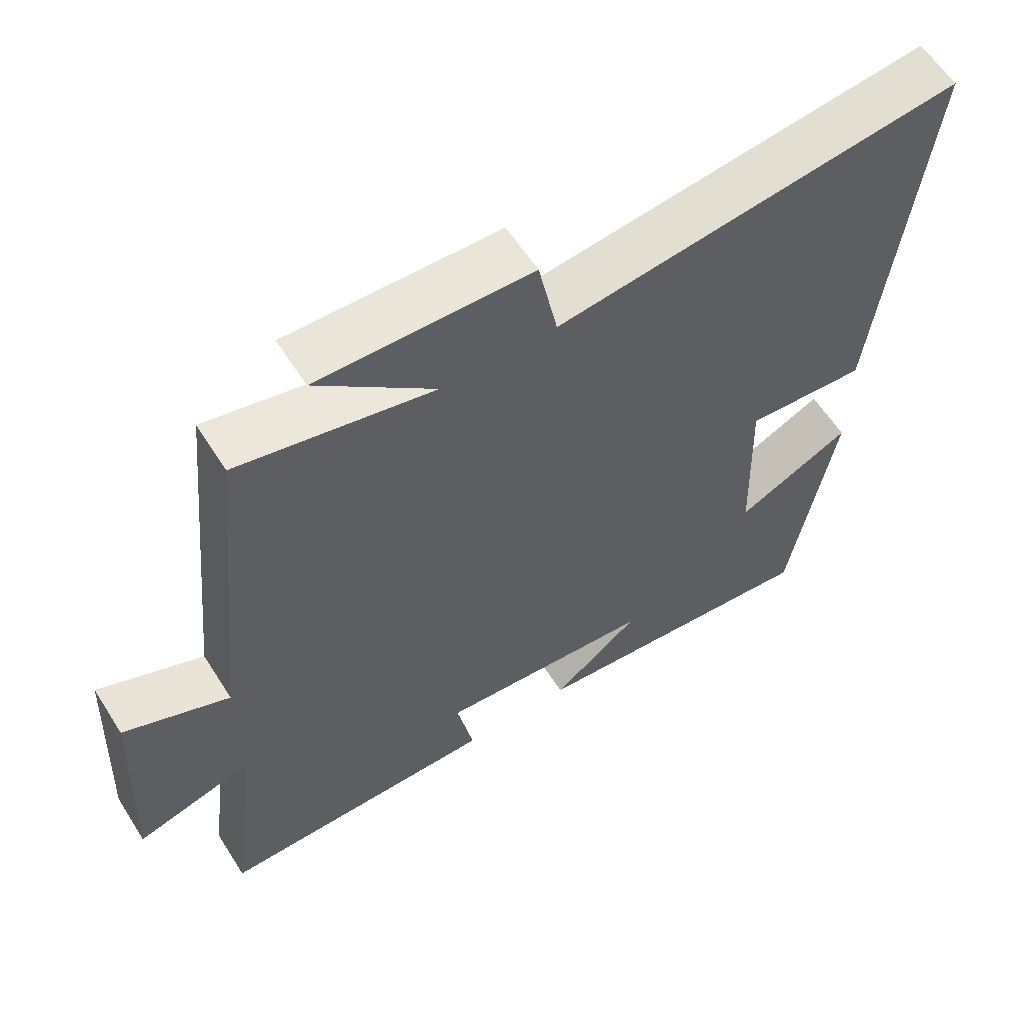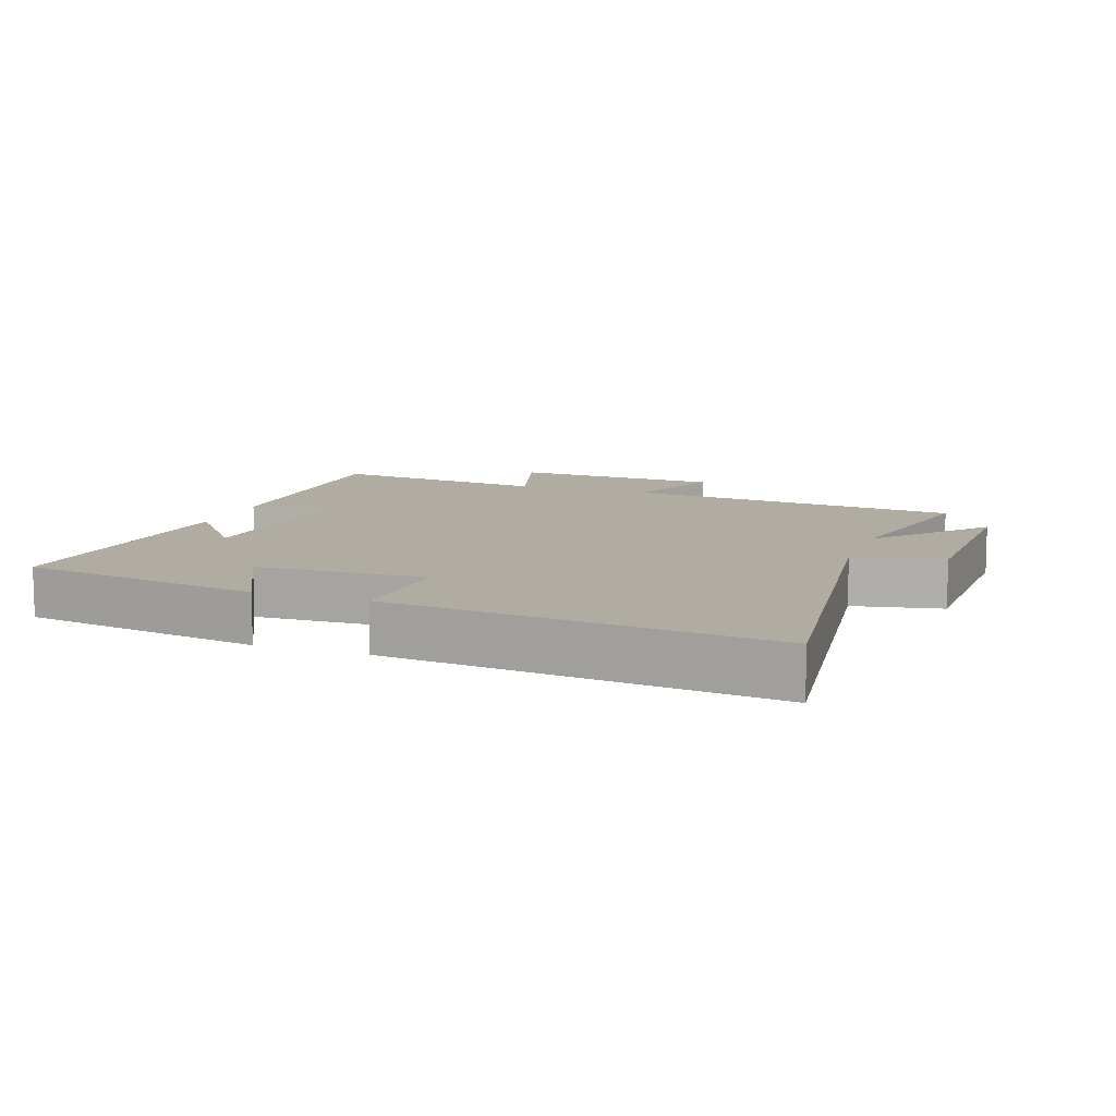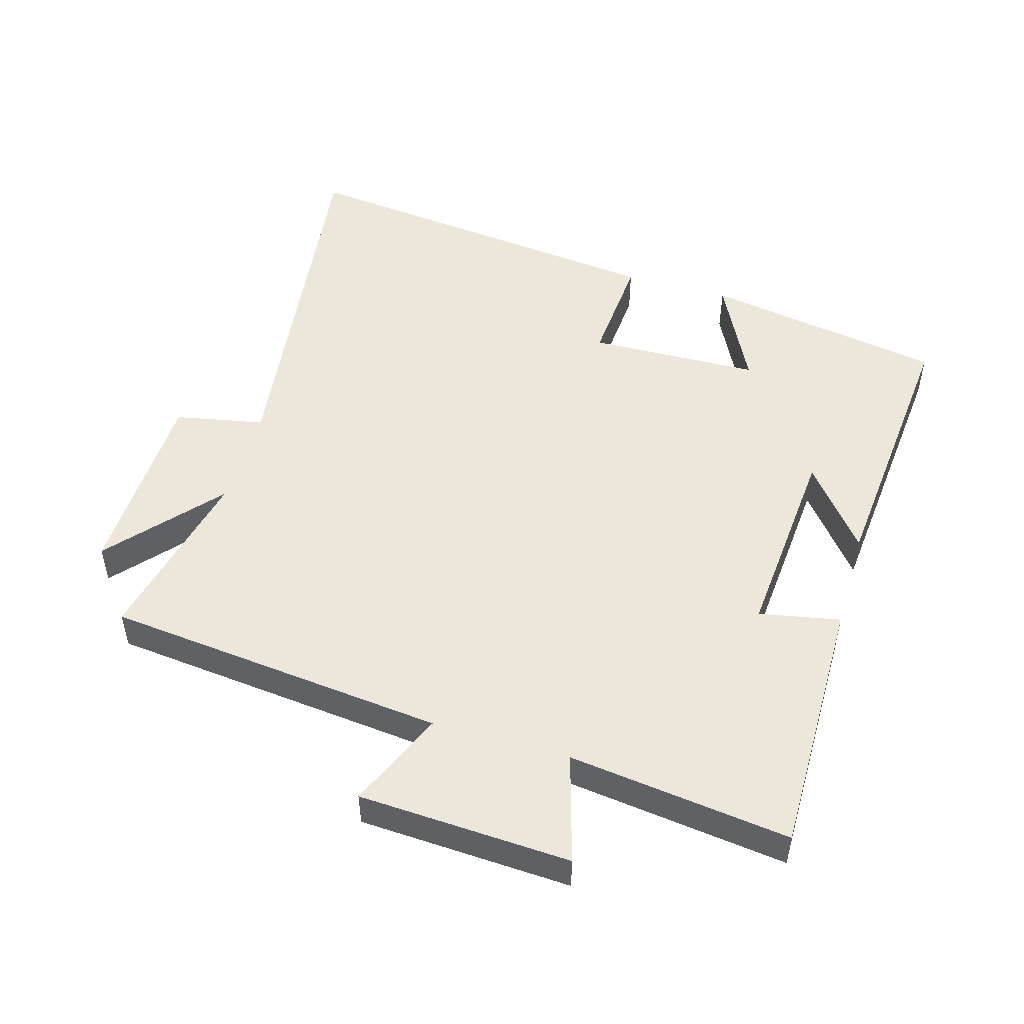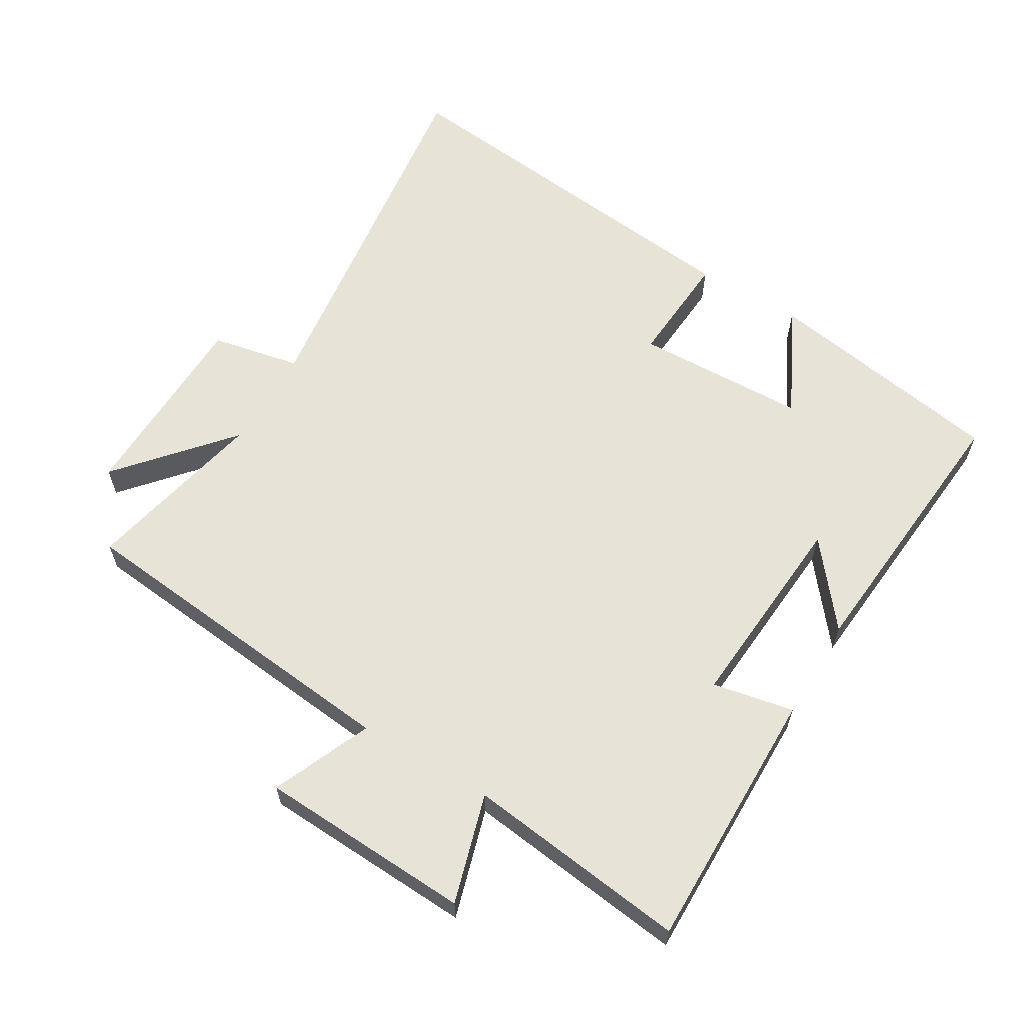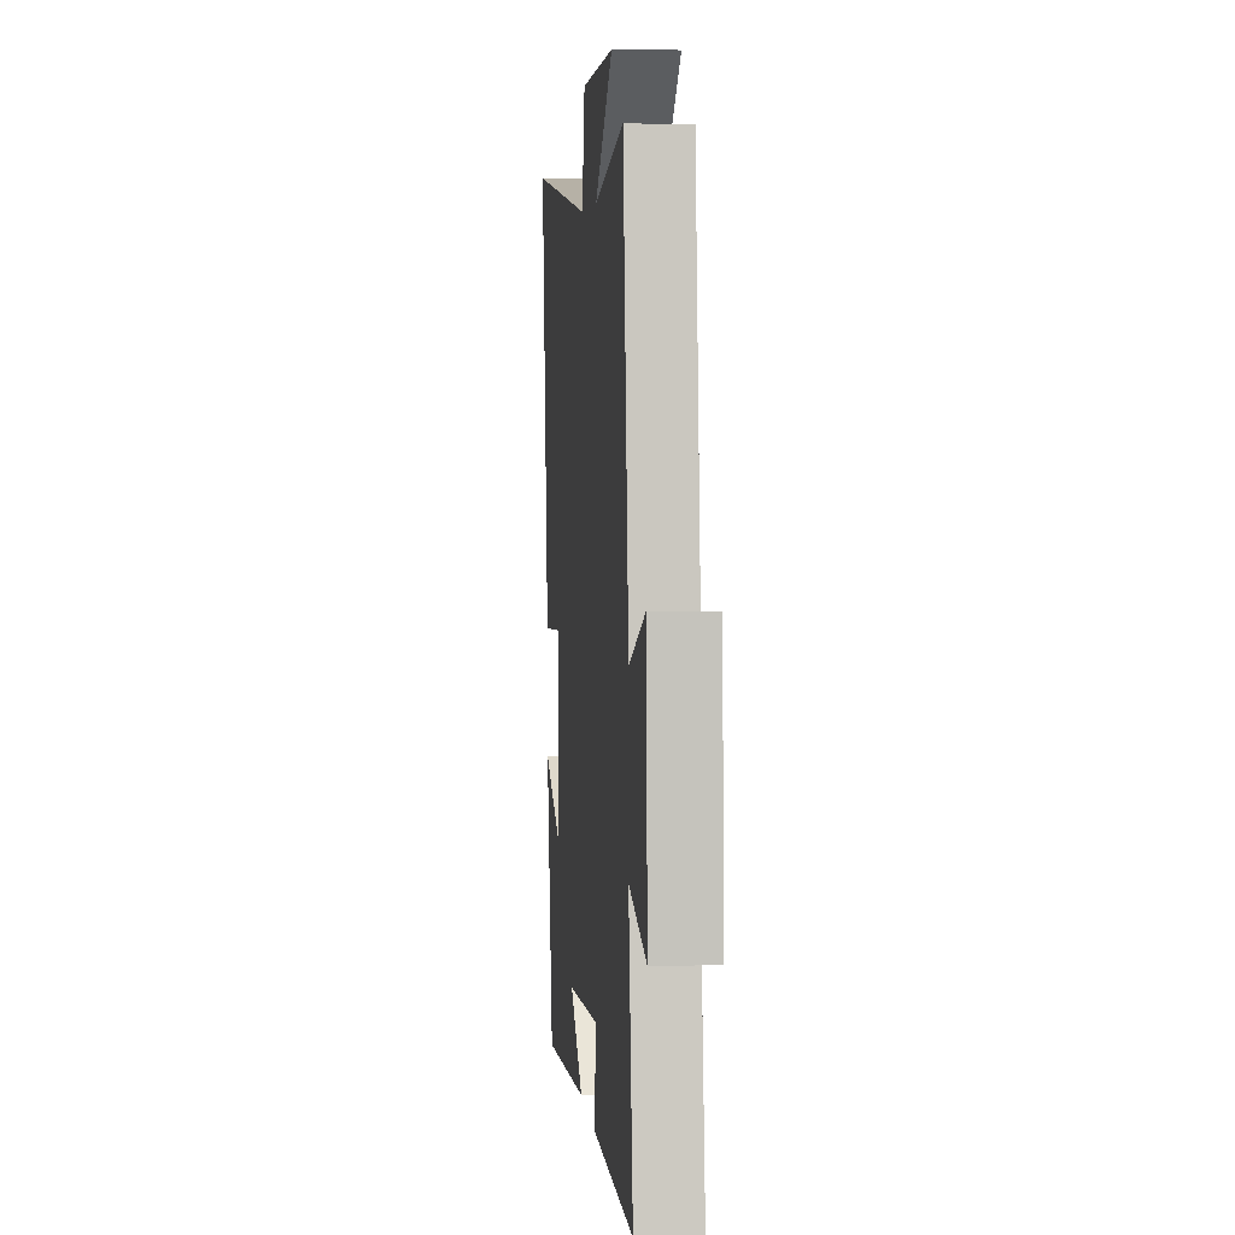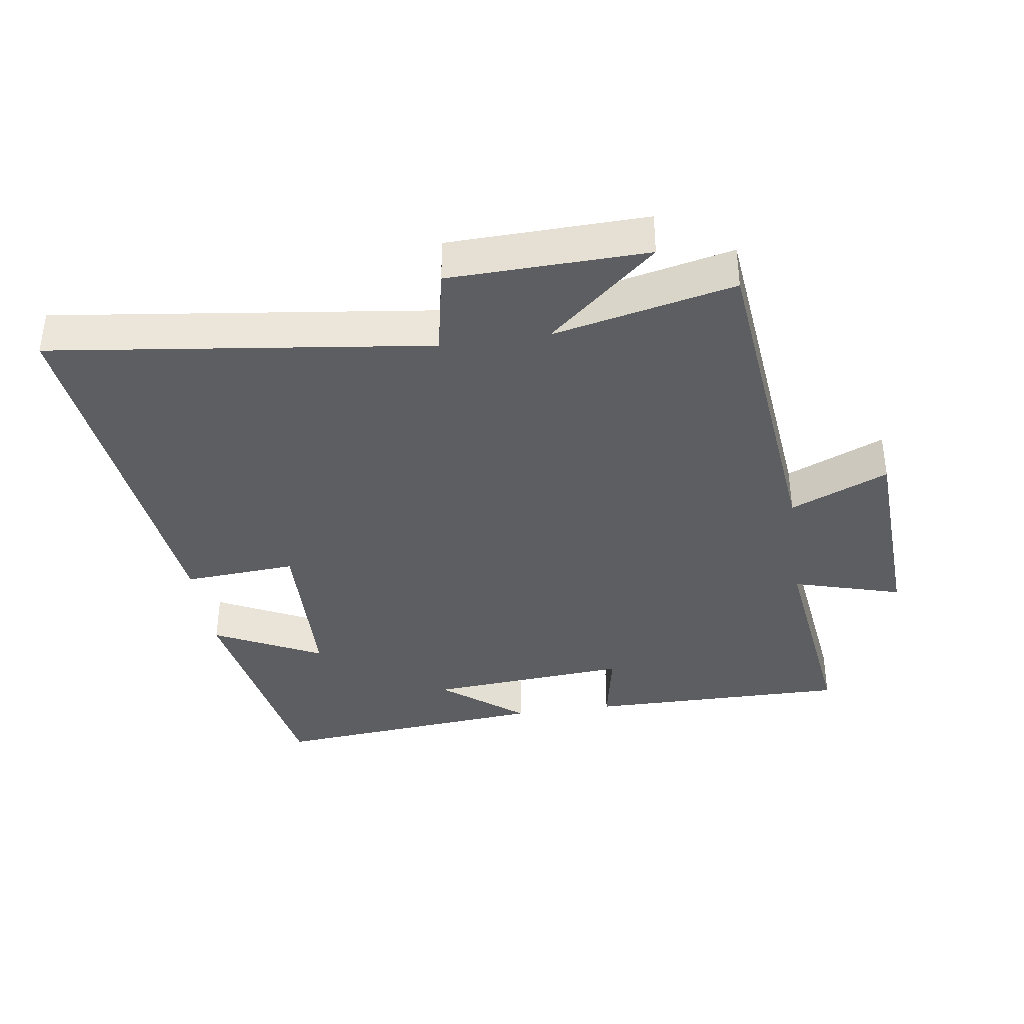
<metadata>
{"format":"obj","ext":"obj","renderer":"f3d","projection":"perspective","resolution":1024,"background":"white","views":[{"elev":59.9,"azim":147.7,"up":"+Z"},{"elev":10.2,"azim":-70.5,"up":"+Y"},{"elev":50.3,"azim":106.3,"up":"+Y"},{"elev":61.7,"azim":120.7,"up":"+Y"},{"elev":4.7,"azim":84.2,"up":"+Z"},{"elev":-37.8,"azim":8.4,"up":"+Y"}]}
</metadata>
<code>
v 0.447 0.07 0.561
v 0.5 0.07 0.043
v 0.649 0.07 0.107
v 0.665 0.07 -0.215
v 0.5 0.07 -0.167
v 0.542 0.07 -0.503
v 0.143 0.07 -0.5
v 0.167 0.07 -0.377
v -0.139 0.07 -0.401
v -0.015 0.07 -0.5
v -0.438 0.07 -0.538
v -0.5 0.07 -0.172
v -0.336 0.07 -0.254
v -0.328 0.07 0.006
v -0.5 0.07 -0.006
v -0.564 0.07 0.574
v 0.01 0.07 0.5
v 0.037 0.07 0.635
v 0.337 0.07 0.643
v 0.172 0.07 0.5
v 0.447 0 0.561
v 0.5 0 0.043
v 0.649 0 0.107
v 0.665 0 -0.215
v 0.5 0 -0.167
v 0.542 0 -0.503
v 0.143 0 -0.5
v 0.167 0 -0.377
v -0.139 0 -0.401
v -0.015 0 -0.5
v -0.438 0 -0.538
v -0.5 0 -0.172
v -0.336 0 -0.254
v -0.328 0 0.006
v -0.5 0 -0.006
v -0.564 0 0.574
v 0.01 0 0.5
v 0.037 0 0.635
v 0.337 0 0.643
v 0.172 0 0.5
f 17 18 19 20
f 14 15 16 17
f 13 14 17 20
f 10 11 12 13
f 9 10 13
f 8 9 13 20
f 5 6 7 8
f 5 8 20 1
f 2 3 4 5
f 1 2 5
f 40 39 38 37
f 37 36 35 34
f 40 37 34 33
f 33 32 31 30
f 33 30 29
f 40 33 29 28
f 28 27 26 25
f 21 40 28 25
f 25 24 23 22
f 25 22 21
f 1 21 22 2
f 2 22 23 3
f 3 23 24 4
f 4 24 25 5
f 5 25 26 6
f 6 26 27 7
f 7 27 28 8
f 8 28 29 9
f 9 29 30 10
f 10 30 31 11
f 11 31 32 12
f 12 32 33 13
f 13 33 34 14
f 14 34 35 15
f 15 35 36 16
f 16 36 37 17
f 17 37 38 18
f 18 38 39 19
f 19 39 40 20
f 20 40 21 1

</code>
